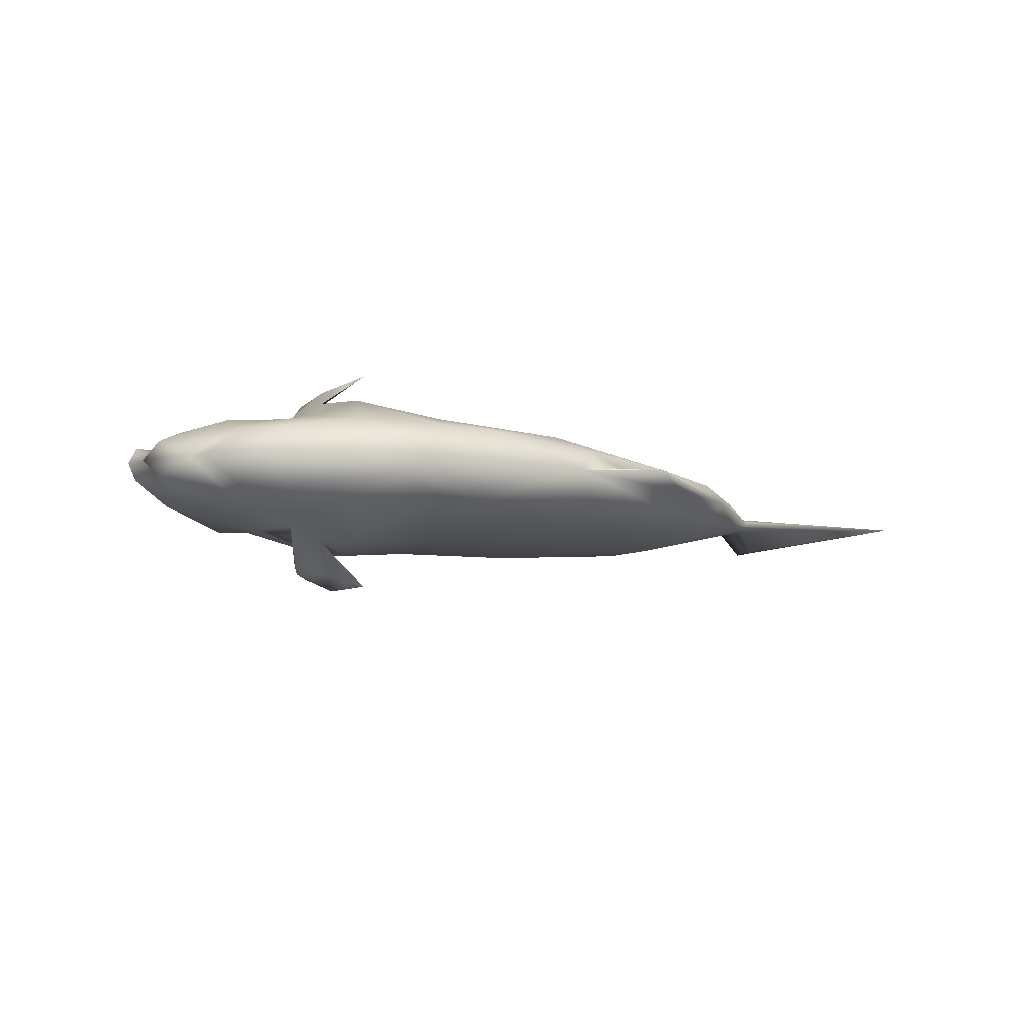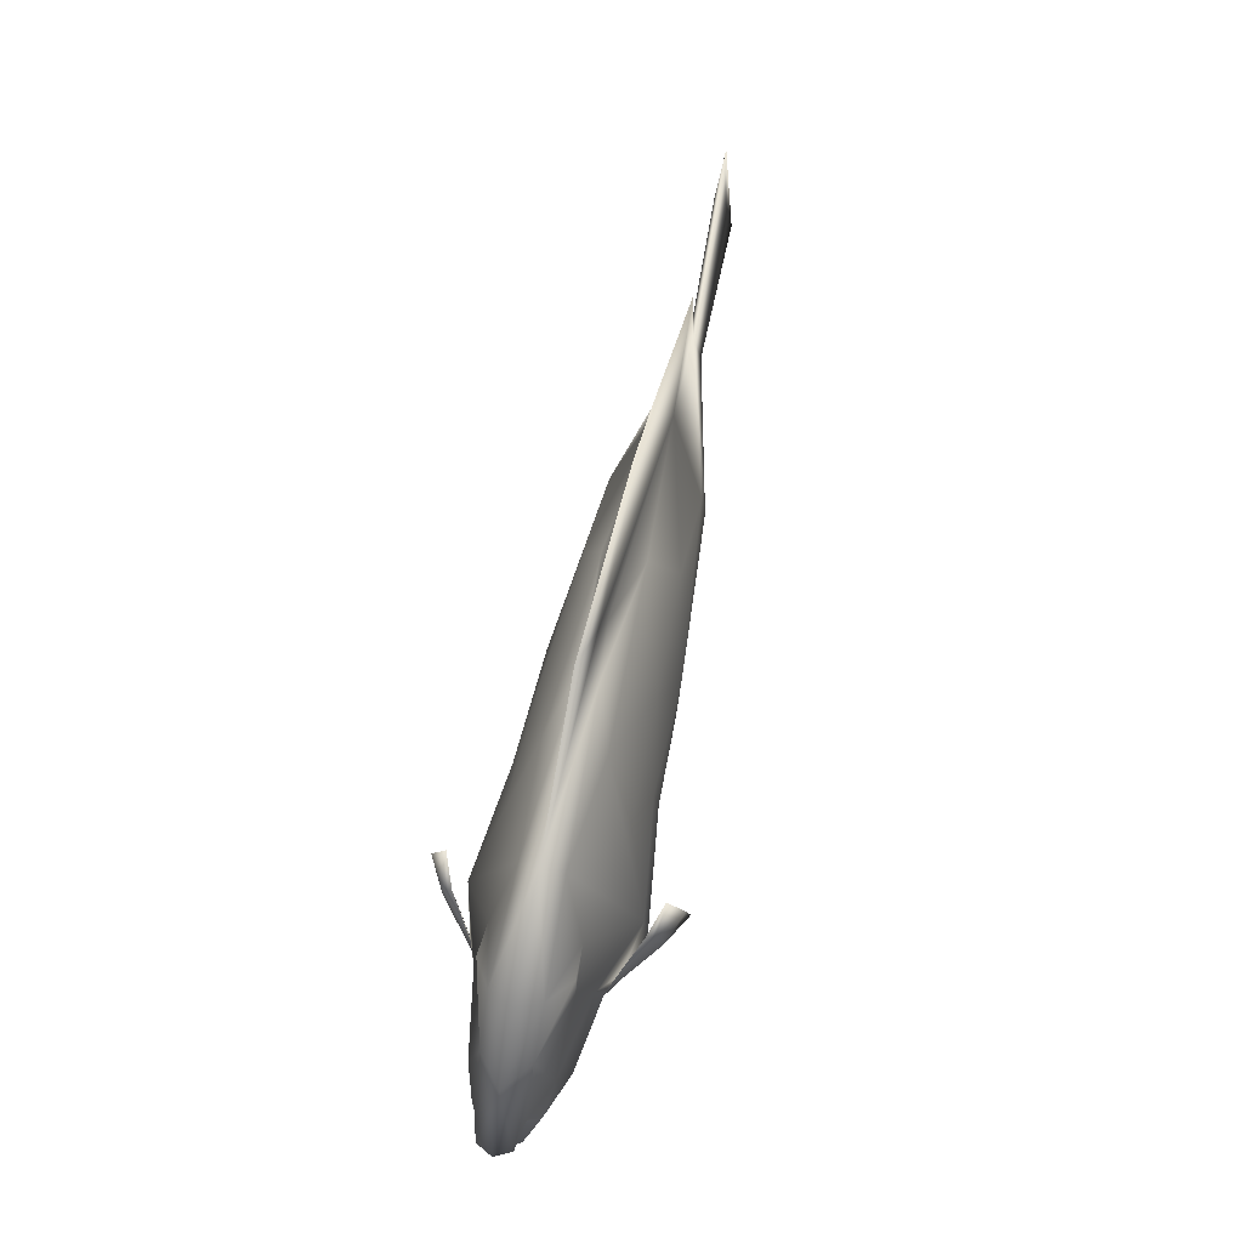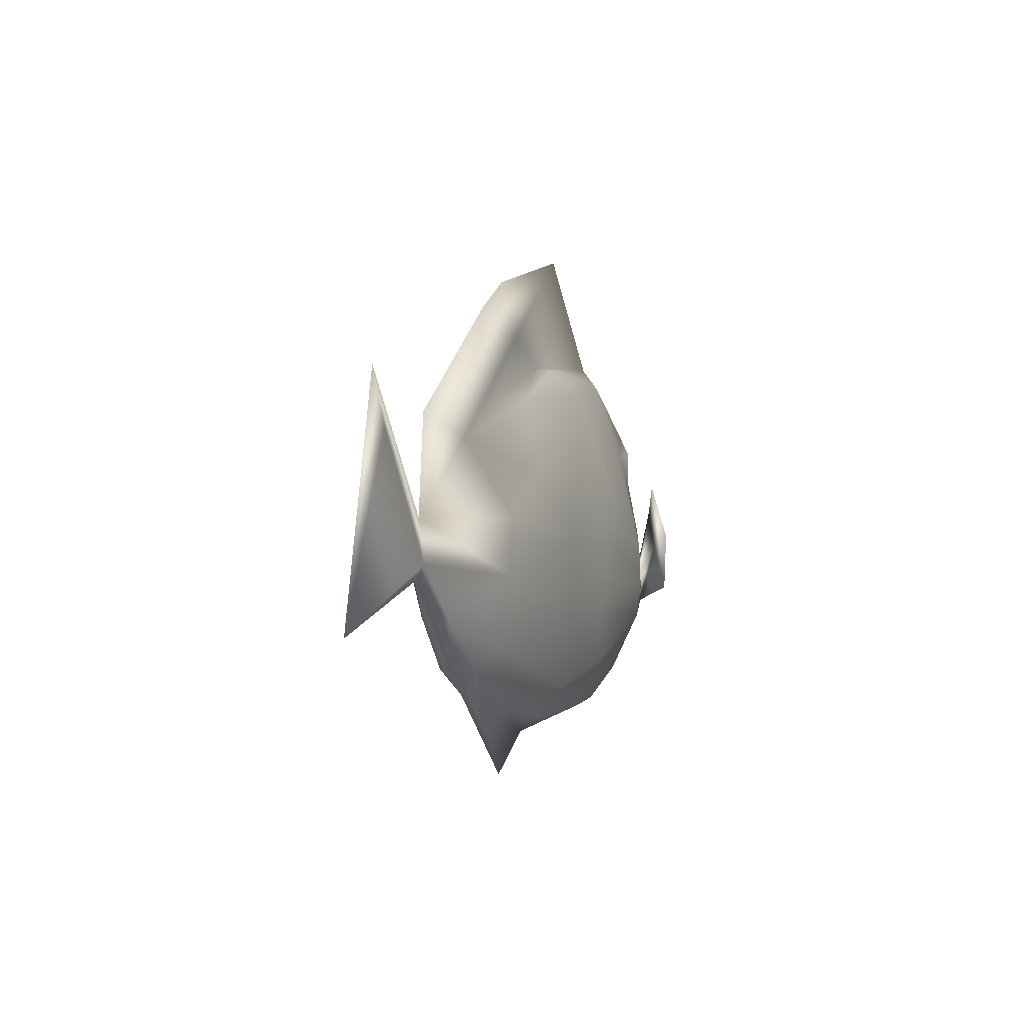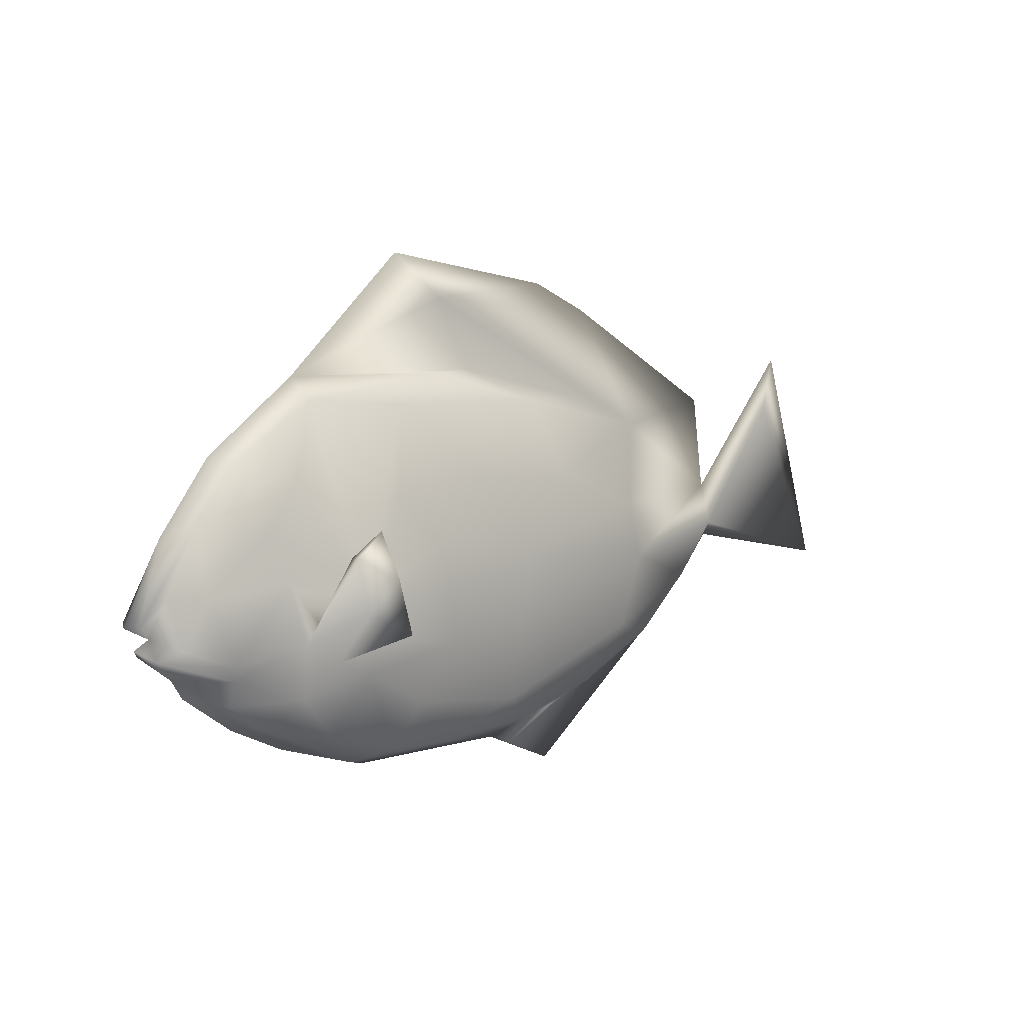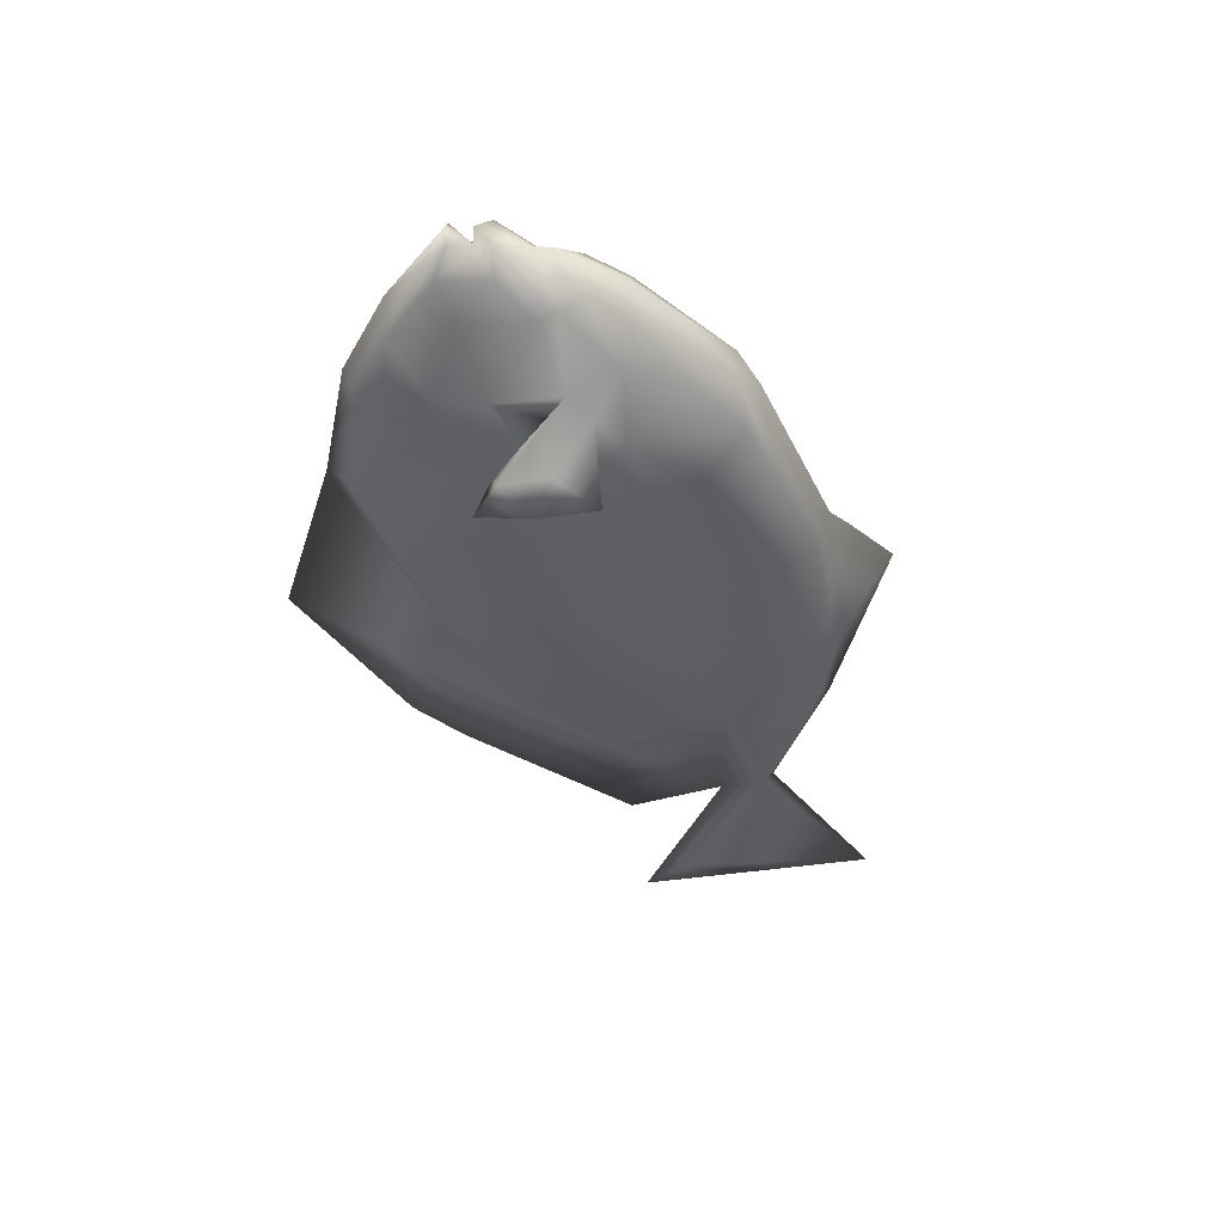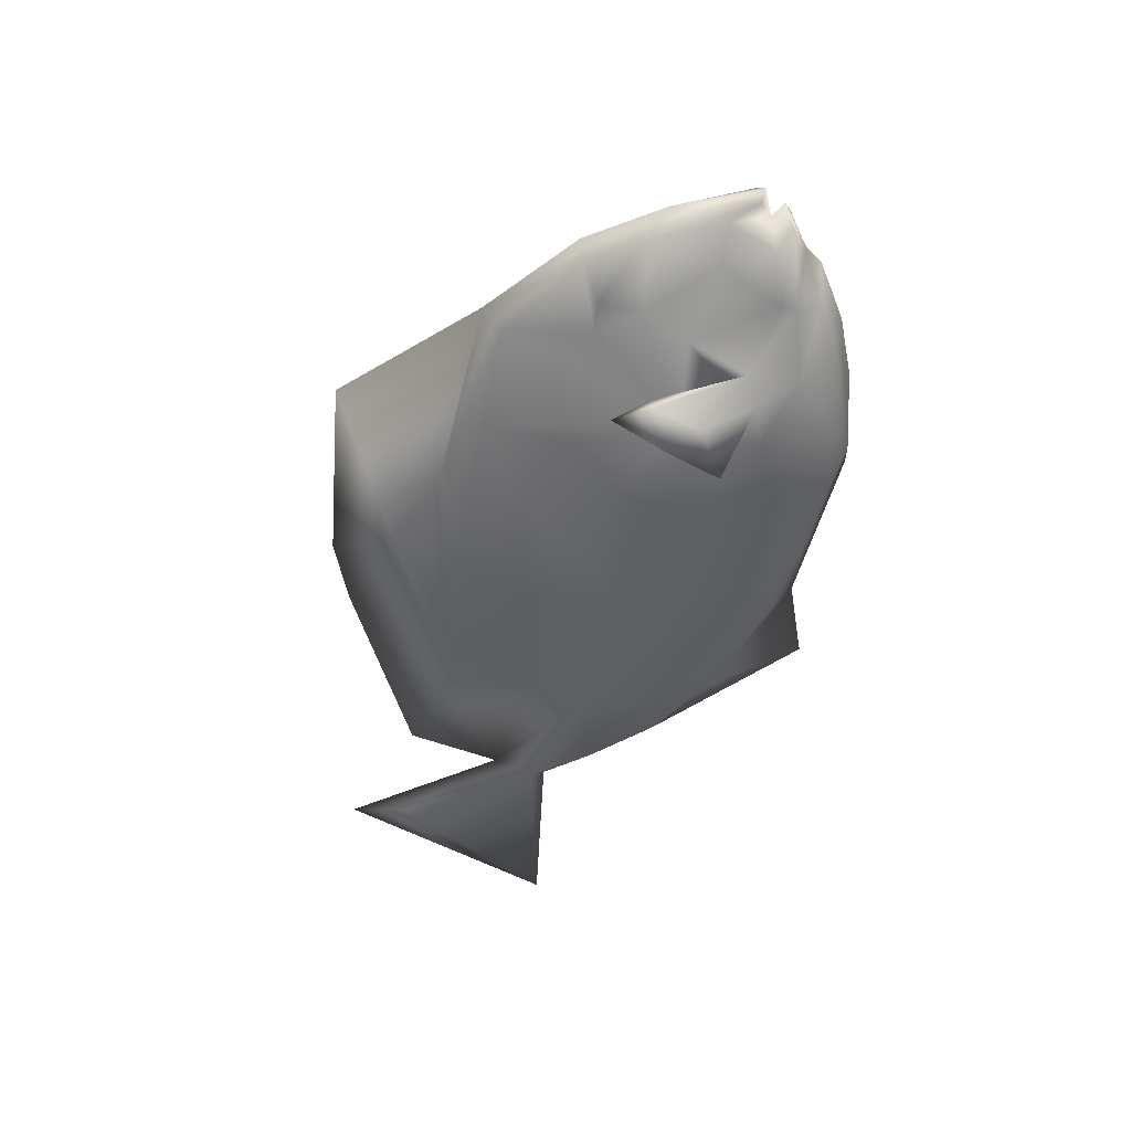
<metadata>
{"format":"obj","ext":"obj","renderer":"f3d","projection":"perspective","resolution":1024,"background":"white","views":[{"elev":-10.9,"azim":-24.9,"up":"+Z"},{"elev":67.7,"azim":-76.6,"up":"+Y"},{"elev":3.1,"azim":107.8,"up":"+Y"},{"elev":6.9,"azim":-39.8,"up":"+Y"},{"elev":-45.0,"azim":-64.1,"up":"+Z"},{"elev":-53.6,"azim":-104.3,"up":"+Z"}]}
</metadata>
<code>
v  23.97 27.24 -4.784
v  22.1 19.05 -3.79
v  4.574 21.56 -6.396
v  -27.48 34.28 -4.391
v  -25.91 29.09 -5.649
v  -34.35 28 -4.033
v  -3.802 49.51 1.044
v  -21.59 49.76 -0.0313
v  -20.64 47.35 2.116
v  23.96 27.24 4.786
v  4.555 21.56 6.396
v  22.15 19.12 3.795
v  -27.49 34.3 4.378
v  -34.34 27.99 4.036
v  -25.82 29.12 5.664
v  -15.94 8.189 -2.078
v  -27.26 13.8 -3.308
v  -19.95 11.96 -4.428
v  -15.96 8.182 2.059
v  -20.02 11.96 4.415
v  -27.27 13.81 3.314
v  5.457 29.72 -6.6
v  -23.98 22.24 -6.151
v  -31.84 20.95 -4.921
v  12.65 37.67 4.671
v  26.16 42.43 0.7646
v  9.448 46.19 2.104
v  37.63 44.83 -0.0314
v  39.03 34.25 -0.0314
v  26.99 41.99 -0.7158
v  -31.83 20.95 4.923
v  -24.04 22.38 6.128
v  5.474 29.73 6.598
v  -12.83 7.192 -0.0313
v  5.172 7.429 -0.0313
v  -4.921 9.118 3.888
v  -4.925 9.144 -3.905
v  12.68 37.65 -4.673
v  9.47 46.18 -2.103
v  -3.798 49.51 -1.046
v  -20.65 47.4 -2.083
v  39.58 29.58 0.7752
v  34.32 23.73 1.431
v  39.53 29.57 -0.7761
v  34.06 23.47 -1.465
v  -9.213 14.46 5.889
v  4.477 12.82 4.81
v  -22.21 23.44 7.249
v  -9.087 14.51 -5.896
v  4.488 12.85 -4.815
v  -22.13 23.59 -7.302
v  22.49 33.56 4.575
v  22.49 33.56 -4.577
v  -11.33 9.38 4.018
v  -17.55 19 8.222
v  -11.29 9.384 -4.025
v  -17.62 18.96 -8.166
v  7.388 9.784 -2.791
v  7.521 9.732 2.726
v  29.33 17.22 -0.0314
v  39.47 28.05 -0.0314
v  18.17 12.75 2.236
v  14.42 10.07 -0.0313
v  20.76 12.38 -0.195
v  17.67 12.56 -2.252
v  27.28 17.39 1.956
v  27.37 17.45 -1.95
v  58.53 24.25 -0.0314
v  49.4 43.34 0.5801
v  49.53 43.42 -0.5651
v  -17.62 23.13 8.758
v  -5.902 25.45 7.044
v  -7.015 31.33 6.729
v  -23.99 38.6 4.259
v  -17.87 27.34 8.412
v  -17.52 23.24 -8.68
v  -7.018 31.37 -6.724
v  -6.01 25.41 -7.042
v  -18.05 27.78 -8.356
v  -23.99 38.57 -4.289
v  -23.77 16.48 -5.224
v  -31.64 16.55 -3.092
v  -31.42 19.3 -3.992
v  -23.75 16.62 5.269
v  -31.44 19.3 3.984
v  -31.64 16.55 3.092
v  -11.83 36.86 5.71
v  -9.367 46.5 3.017
v  -0.1129 38.18 5.329
v  -11.51 37.23 -5.647
v  -9.323 46.54 -3.001
v  0.1613 38.16 -5.323
v  -30.53 41.21 -2.513
v  -30.53 41.23 2.507
v  -39.2 21.92 2.022
v  -36.49 19.47 -0.0313
v  -40.84 25.67 1.757
v  -34.67 35.59 2.434
v  -37.46 34.11 -0.0313
v  -39.16 21.91 -2.041
v  -40.84 25.67 -1.758
v  -34.66 35.59 -2.439
v  -31.78 41.91 -0.0313
v  12.23 59.21 -0.0313
v  -2.573 57.71 0.6076
v  18.78 56.14 -0.0313
v  17.16 46.21 0.7377
v  -36.78 22.94 3.34
v  -36.78 22.94 -3.34
v  1.66 49.74 0.4117
v  -5.597 20.52 6.711
v  -5.573 20.45 -6.705
v  -8 62.63 -0.0313
v  8.874 53.08 -0.6002
v  -29.55 13.3 -0.0313
v  -35.21 17.4 -0.0313
v  17.17 46.2 -0.7931
v  1.706 49.74 -0.7983
v  13.42 3.794 -0.0313
v  7.729 6.365 0.2294
v  -38.94 24 -0.0313
v  -38.26 28.32 -2.424
v  -38.26 28.32 2.425
v  -23.42 10.35 -0.0313
v  51.33 49.37 -0.0314
v  -21.11 20.58 7.82
v  -21.27 20.59 -7.727
v  -27.42 38.98 4.463
v  -27.38 38.98 -4.462
v  -19.21 25.83 10.56
v  -19.26 26.02 -10.62
v  -20.11 31.36 9.959
v  -19.81 27.43 9.882
v  -15.17 23.38 12.32
v  -20.15 31.21 -10.08
v  -14.96 22.83 -12.36
v  -19.33 27.51 -9.998
v  -20.39 31.49 9.077
v  -20.28 31.68 -9.015
v  -40.62 23.04 -0.0313
v  -17.56 34.24 10.3
v  -17.65 35.12 -10.05
v  -16.6 29.34 12.05
v  -16.61 29.09 -12.17
v  -41.68 25.43 -0.0313
o Dori
g Dori
f 1 2 3
f 4 5 6
f 7 8 9
f 10 11 12
f 13 14 15
f 16 17 18
f 19 20 21
f 1 3 22
f 5 23 24
f 25 26 27
f 28 29 30
f 15 31 32
f 10 33 11
f 34 35 36
f 35 34 37
f 38 39 30
f 40 41 8
f 42 10 43
f 44 45 1
f 46 47 11
f 15 32 48
f 49 3 50
f 5 51 23
f 25 52 26
f 52 29 26
f 38 30 53
f 53 30 29
f 19 54 20
f 20 54 55
f 16 18 56
f 18 57 56
f 35 37 58
f 35 59 36
f 43 60 61
f 60 62 63
f 45 61 60
f 64 35 65
f 60 66 62
f 12 11 47
f 64 65 67
f 2 50 3
f 1 29 44
f 10 42 29
f 43 61 42
f 42 68 69
f 45 44 61
f 44 70 68
f 44 29 70
f 42 69 29
f 71 72 73
f 9 74 75
f 76 77 78
f 41 79 80
f 81 82 83
f 84 85 86
f 87 88 75
f 89 27 88
f 90 79 91
f 92 91 39
f 41 93 8
f 9 8 94
f 95 96 85
f 97 98 99
f 100 83 96
f 101 99 102
f 15 48 75
f 13 15 75
f 5 79 51
f 4 79 5
f 98 94 99
f 94 8 103
f 102 99 93
f 93 103 8
f 28 26 29
f 104 105 106
f 26 107 27
f 106 105 26
f 88 9 75
f 88 7 9
f 91 79 41
f 91 41 40
f 88 87 89
f 33 52 25
f 91 92 90
f 22 38 53
f 68 42 61
f 68 61 44
f 31 14 108
f 31 15 14
f 24 109 6
f 24 6 5
f 88 27 7
f 110 27 107
f 111 55 46
f 111 71 55
f 112 49 57
f 112 57 76
f 8 113 114
f 8 105 113
f 73 33 89
f 33 73 72
f 77 92 22
f 22 78 77
f 19 21 115
f 86 85 96
f 16 115 17
f 82 96 83
f 10 29 52
f 52 33 10
f 1 53 29
f 53 1 22
f 115 116 82
f 115 86 116
f 20 84 21
f 84 20 55
f 18 17 81
f 81 57 18
f 62 12 47
f 59 47 36
f 65 50 2
f 58 37 50
f 30 39 117
f 106 30 114
f 46 55 54
f 46 36 47
f 49 56 57
f 49 50 37
f 91 40 39
f 118 117 39
f 46 11 111
f 33 72 11
f 49 112 3
f 22 3 78
f 35 64 119
f 59 35 63
f 120 119 60
f 35 119 120
f 60 63 120
f 63 35 120
f 60 119 64
f 67 60 64
f 66 12 62
f 12 43 10
f 67 65 2
f 2 1 45
f 121 101 122
f 121 123 97
f 123 121 108
f 108 95 31
f 122 109 121
f 109 24 100
f 19 124 34
f 36 19 34
f 16 34 124
f 37 34 16
f 121 109 100
f 121 95 108
f 99 103 93
f 99 94 103
f 69 125 29
f 125 69 68
f 70 29 125
f 125 68 70
f 104 113 105
f 104 114 113
f 123 98 97
f 98 14 13
f 122 101 102
f 102 4 6
f 126 32 84
f 84 32 85
f 81 23 127
f 81 83 23
f 85 31 95
f 32 31 85
f 83 100 24
f 23 83 24
f 63 62 59
f 47 59 62
f 35 58 65
f 50 65 58
f 75 48 71
f 71 73 75
f 79 76 51
f 76 79 77
f 126 55 71
f 126 84 55
f 127 76 57
f 57 81 127
f 110 8 7
f 110 7 27
f 118 40 8
f 118 39 40
f 123 108 14
f 123 14 98
f 122 6 109
f 122 102 6
f 98 128 94
f 74 9 94
f 102 93 129
f 80 93 41
f 74 94 128
f 98 13 128
f 80 129 93
f 102 129 4
f 13 75 74
f 74 128 13
f 4 80 79
f 80 4 129
f 28 30 106
f 28 106 26
f 71 48 126
f 130 32 126
f 131 127 23
f 76 127 51
f 33 25 89
f 25 27 89
f 22 92 38
f 38 92 39
f 132 32 130
f 126 133 134
f 135 131 23
f 127 136 137
f 82 116 96
f 86 96 116
f 126 48 133
f 138 48 32
f 127 137 51
f 139 23 51
f 95 121 140
f 140 96 95
f 100 140 121
f 140 100 96
f 130 126 134
f 133 141 134
f 131 136 127
f 136 142 137
f 143 141 132
f 134 141 143
f 144 135 142
f 144 142 136
f 87 75 73
f 89 87 73
f 90 77 79
f 92 77 90
f 16 124 115
f 19 115 124
f 132 130 143
f 134 143 130
f 135 144 131
f 136 131 144
f 110 107 105
f 8 110 105
f 8 114 118
f 118 114 117
f 133 138 141
f 133 48 138
f 137 139 51
f 142 139 137
f 138 132 141
f 138 32 132
f 142 135 139
f 139 135 23
f 107 26 105
f 117 114 30
f 36 54 19
f 46 54 36
f 37 16 56
f 49 37 56
f 43 66 60
f 12 66 43
f 45 60 67
f 2 45 67
f 111 11 72
f 72 71 111
f 112 78 3
f 78 112 76
f 115 21 86
f 84 86 21
f 115 82 17
f 81 17 82
f 145 121 97
f 145 97 99
f 145 101 121
f 145 99 101
f 106 114 104

</code>
